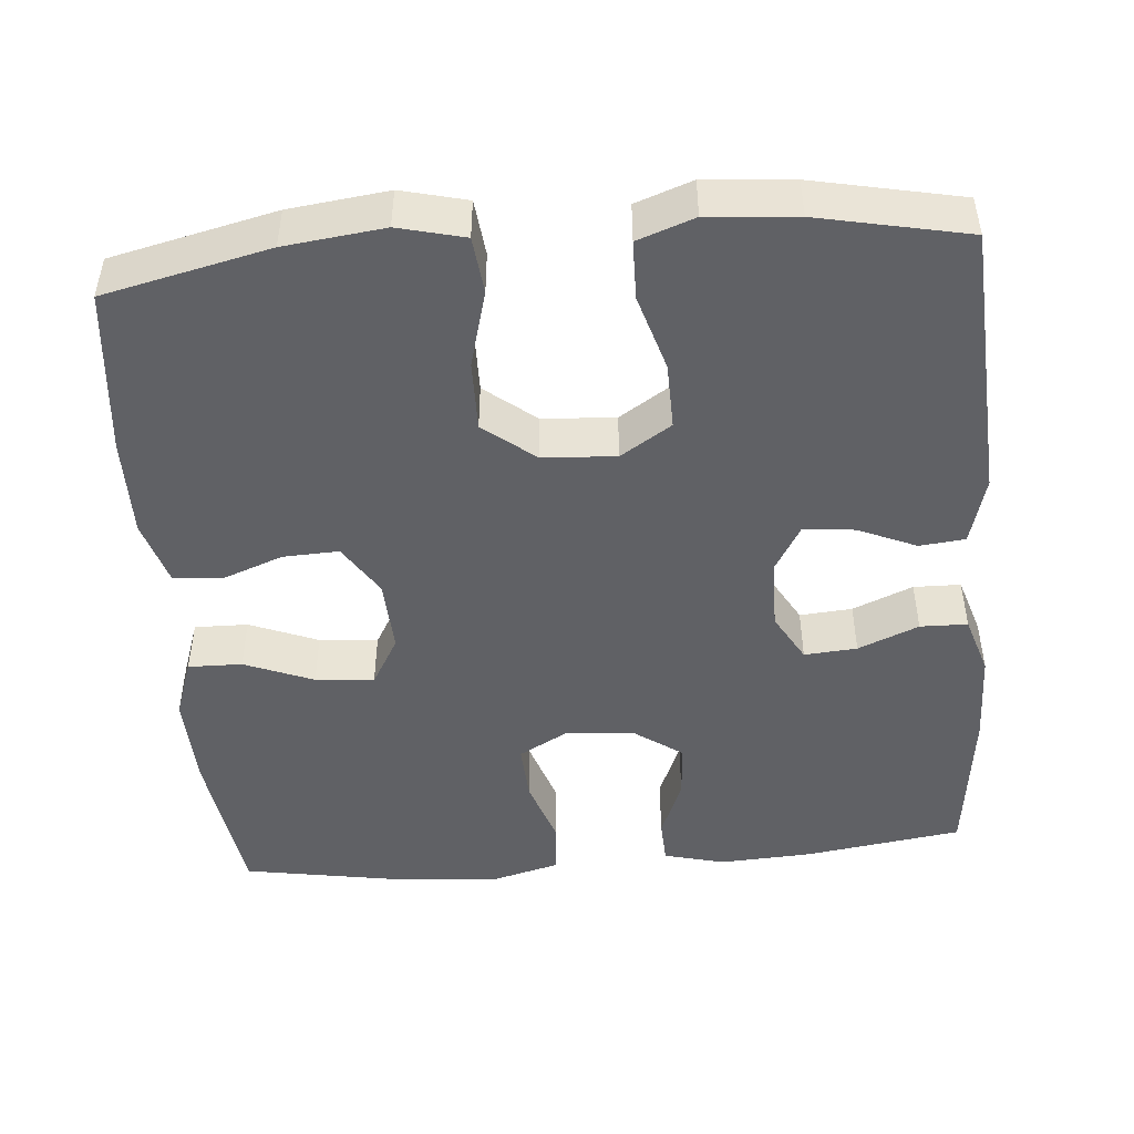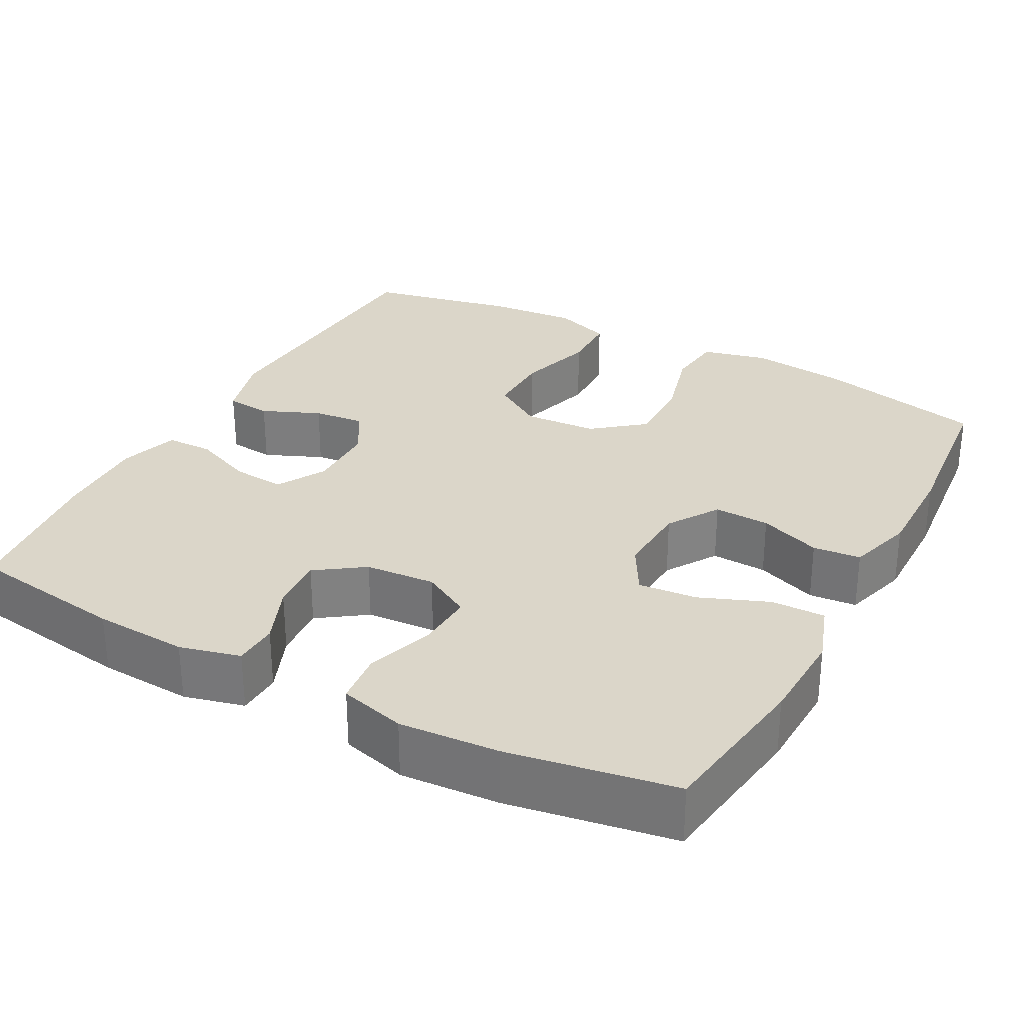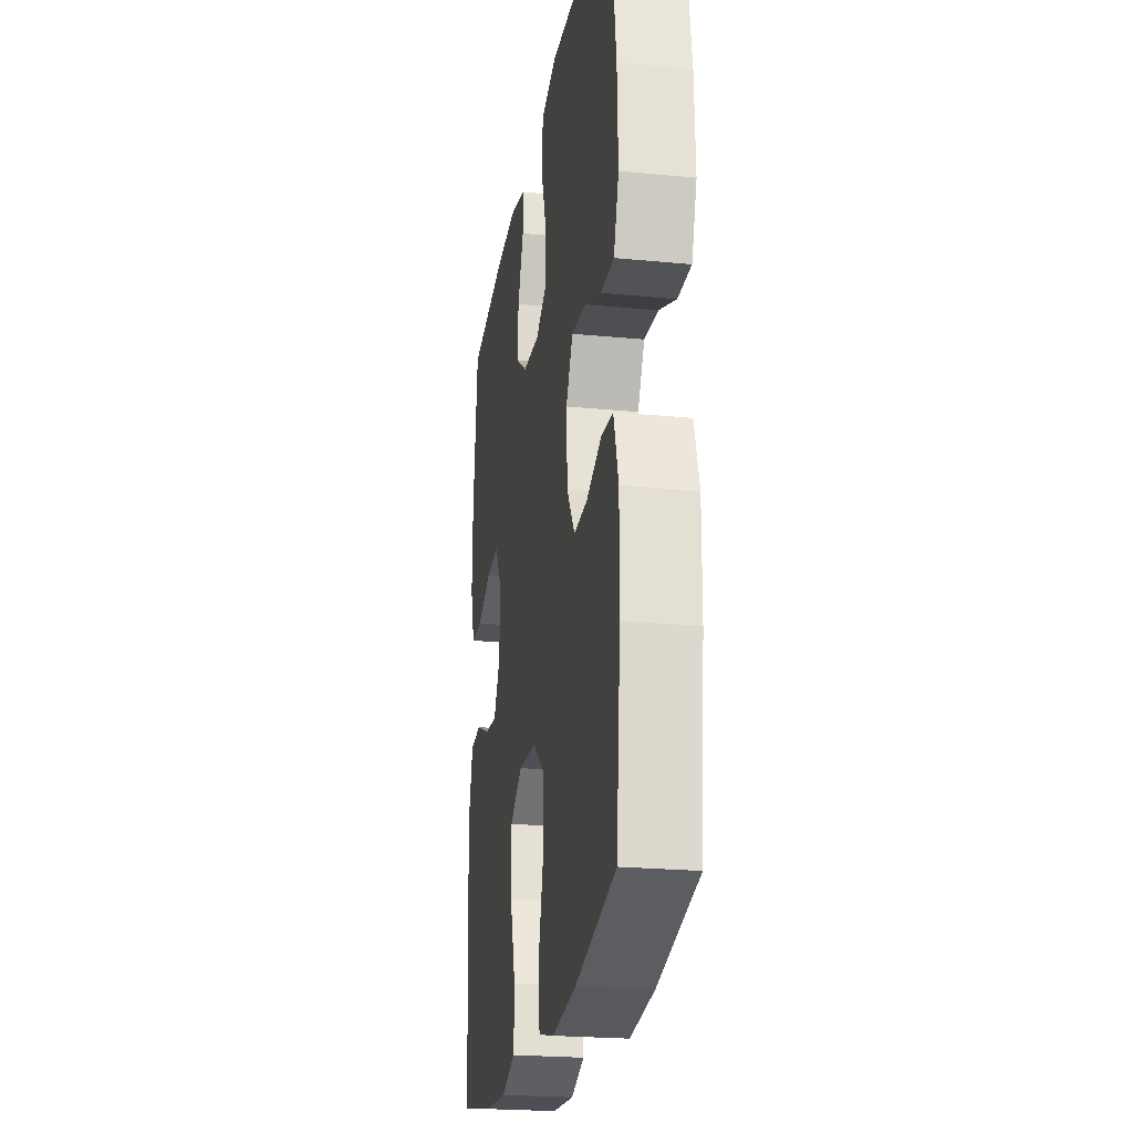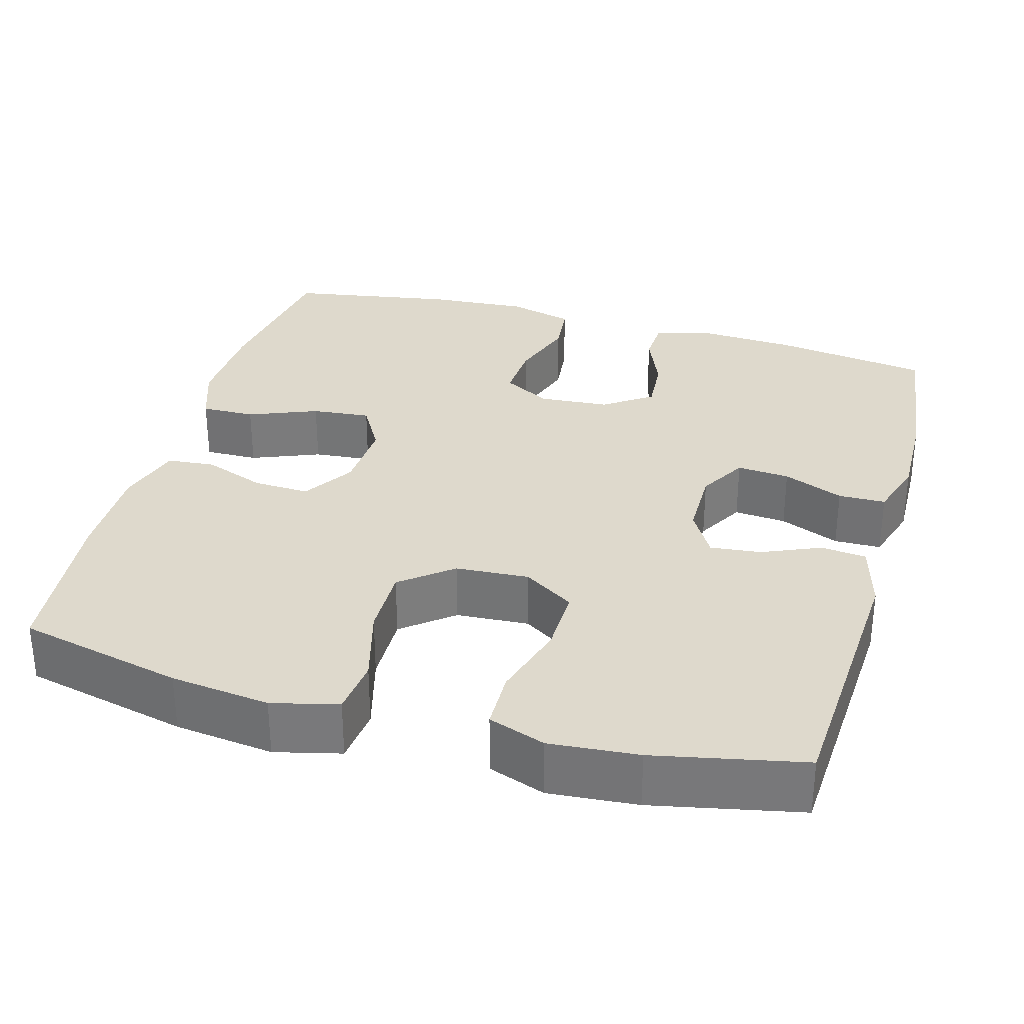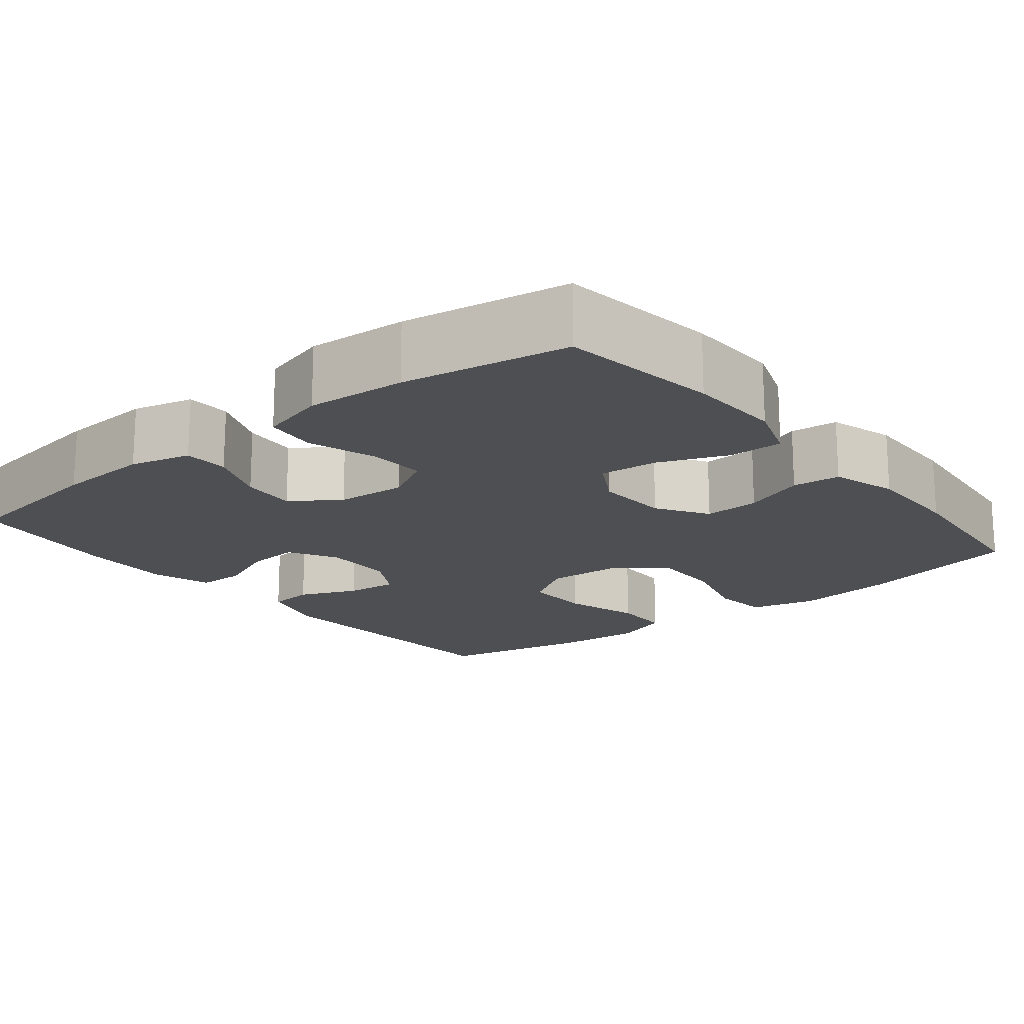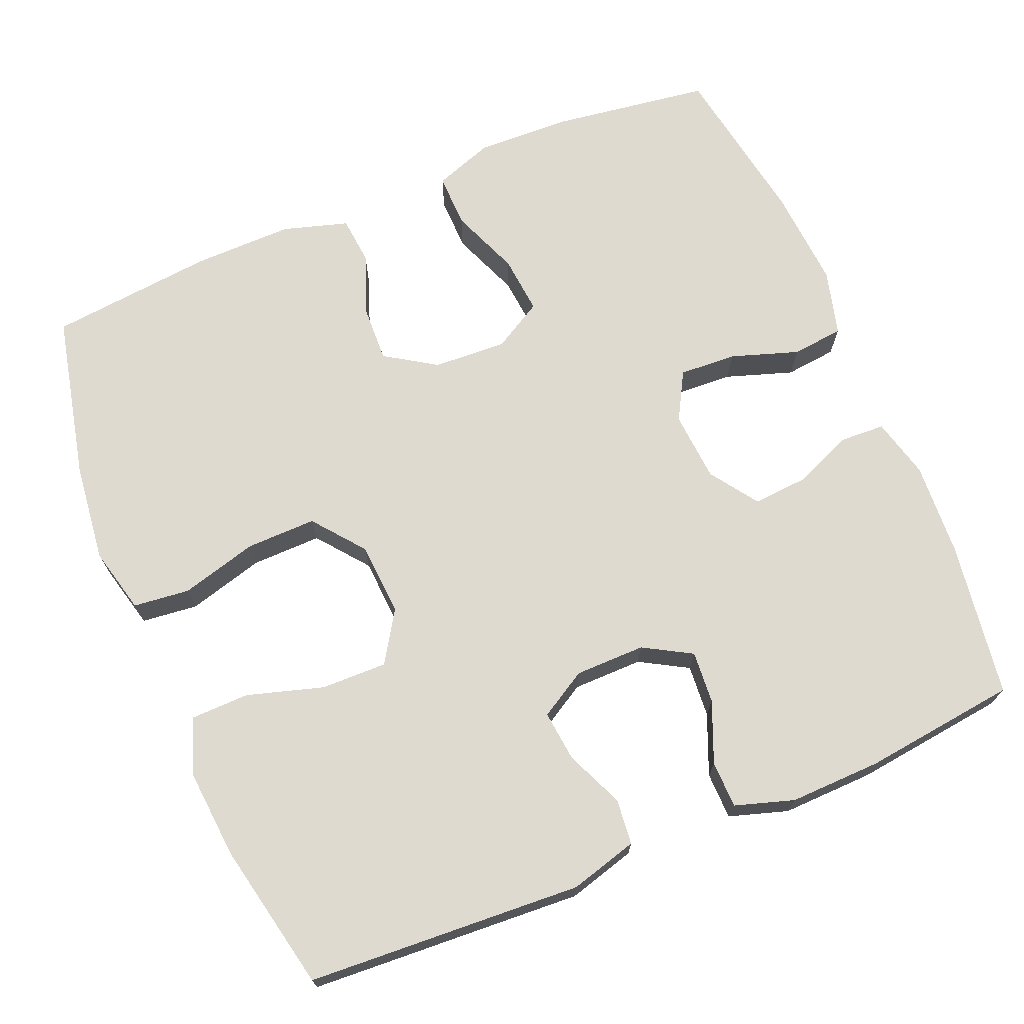
<metadata>
{"format":"obj","ext":"obj","renderer":"f3d","projection":"perspective","resolution":1024,"background":"white","views":[{"elev":-47.8,"azim":-175.2,"up":"+Y"},{"elev":30.1,"azim":28.3,"up":"+Y"},{"elev":-23.1,"azim":80.7,"up":"+Z"},{"elev":31.9,"azim":-164.3,"up":"+Y"},{"elev":-17.7,"azim":38.9,"up":"+Y"},{"elev":70.8,"azim":-112.7,"up":"+Y"}]}
</metadata>
<code>
o path4294
v 0.28 0.0375 0.5392
v 0.149 0.0375 0.5485
v 0.0623 0.0375 0.5255
v 0.05515 0.0375 0.4574
v 0.08481 0.0375 0.3687
v 0.08907 0.0375 0.2933
v 0.02586 0.0375 0.2584
v -0.0664 0.0375 0.2653
v -0.1292 0.0375 0.3092
v -0.1239 0.0375 0.3815
v -0.09188 0.0375 0.4599
v -0.09451 0.0375 0.5185
v -0.1741 0.0375 0.5388
v -0.2972 0.0375 0.532
v -0.5035 0.0375 0.5021
v -0.5281 0.0375 0.2985
v -0.5311 0.0375 0.1774
v -0.5066 0.0375 0.09967
v -0.4445 0.0375 0.09854
v -0.365 0.0375 0.1314
v -0.2956 0.0375 0.1368
v -0.2595 0.0375 0.07349
v -0.2601 0.0375 -0.01909
v -0.2966 0.0375 -0.0812
v -0.3639 0.0375 -0.07386
v -0.4403 0.0375 -0.04096
v -0.5002 0.0375 -0.04712
v -0.525 0.0375 -0.1367
v -0.5035 0.0375 -0.4999
v -0.3076 0.0375 -0.5405
v -0.191 0.0375 -0.5502
v -0.116 0.0375 -0.5236
v -0.1145 0.0375 -0.4465
v -0.1447 0.0375 -0.3458
v -0.1464 0.0375 -0.2587
v -0.07945 0.0375 -0.216
v 0.01707 0.0375 -0.2222
v 0.08408 0.0375 -0.2754
v 0.08276 0.0375 -0.3679
v 0.0551 0.0375 -0.4694
v 0.06331 0.0375 -0.5437
v 0.1502 0.0375 -0.5651
v 0.2809 0.0375 -0.5494
v 0.4982 0.0375 -0.4999
v 0.5202 0.0375 -0.2816
v 0.5215 0.0375 -0.1507
v 0.4957 0.0375 -0.06473
v 0.4327 0.0375 -0.05881
v 0.3516 0.0375 -0.08915
v 0.2782 0.0375 -0.09216
v 0.2351 0.0375 -0.02509
v 0.23 0.0375 0.07155
v 0.2671 0.0375 0.1365
v 0.3443 0.0375 0.1292
v 0.4348 0.0375 0.09293
v 0.5057 0.0375 0.09172
v 0.533 0.0375 0.17
v 0.5284 0.0375 0.2936
v 0.4982 0.0375 0.5021
v 0.28 -0.0375 0.5392
v 0.149 -0.0375 0.5485
v 0.0623 -0.0375 0.5255
v 0.05515 -0.0375 0.4574
v 0.08481 -0.0375 0.3687
v 0.08907 -0.0375 0.2933
v 0.02586 -0.0375 0.2584
v -0.0664 -0.0375 0.2653
v -0.1292 -0.0375 0.3092
v -0.1239 -0.0375 0.3815
v -0.09188 -0.0375 0.4599
v -0.09451 -0.0375 0.5185
v -0.1741 -0.0375 0.5388
v -0.2972 -0.0375 0.532
v -0.5035 -0.0375 0.5021
v -0.5281 -0.0375 0.2985
v -0.5311 -0.0375 0.1774
v -0.5066 -0.0375 0.09967
v -0.4445 -0.0375 0.09854
v -0.365 -0.0375 0.1314
v -0.2956 -0.0375 0.1368
v -0.2595 -0.0375 0.07349
v -0.2601 -0.0375 -0.01909
v -0.2966 -0.0375 -0.0812
v -0.3639 -0.0375 -0.07386
v -0.4403 -0.0375 -0.04096
v -0.5002 -0.0375 -0.04712
v -0.525 -0.0375 -0.1367
v -0.5035 -0.0375 -0.4999
v -0.3076 -0.0375 -0.5405
v -0.191 -0.0375 -0.5502
v -0.116 -0.0375 -0.5236
v -0.1145 -0.0375 -0.4465
v -0.1447 -0.0375 -0.3458
v -0.1464 -0.0375 -0.2587
v -0.07945 -0.0375 -0.216
v 0.01707 -0.0375 -0.2222
v 0.08408 -0.0375 -0.2754
v 0.08276 -0.0375 -0.3679
v 0.0551 -0.0375 -0.4694
v 0.06331 -0.0375 -0.5437
v 0.1502 -0.0375 -0.5651
v 0.2809 -0.0375 -0.5494
v 0.4982 -0.0375 -0.4999
v 0.5202 -0.0375 -0.2816
v 0.5215 -0.0375 -0.1507
v 0.4957 -0.0375 -0.06473
v 0.4327 -0.0375 -0.05881
v 0.3516 -0.0375 -0.08915
v 0.2782 -0.0375 -0.09216
v 0.2351 -0.0375 -0.02509
v 0.23 -0.0375 0.07155
v 0.2671 -0.0375 0.1365
v 0.3443 -0.0375 0.1292
v 0.4348 -0.0375 0.09293
v 0.5057 -0.0375 0.09172
v 0.533 -0.0375 0.17
v 0.5284 -0.0375 0.2936
v 0.4982 -0.0375 0.5021
v -0.5281 0.0375 0.2985
v -0.5311 0.0375 0.1774
v -0.5066 0.0375 0.09967
v -0.5066 0.0375 0.09967
v -0.5002 0.0375 -0.04712
v -0.5002 0.0375 -0.04712
v -0.525 0.0375 -0.1367
v -0.5035 0.0375 0.5021
v -0.5035 0.0375 0.5021
v -0.4445 0.0375 0.09854
v -0.5035 0.0375 -0.4999
v -0.5035 0.0375 -0.4999
v -0.4403 0.0375 -0.04096
v -0.365 0.0375 0.1314
v -0.3639 0.0375 -0.07386
v -0.3076 0.0375 -0.5405
v -0.2972 0.0375 0.532
v -0.2956 0.0375 0.1368
v -0.2956 0.0375 0.1368
v -0.2966 0.0375 -0.0812
v -0.2966 0.0375 -0.0812
v -0.191 0.0375 -0.5502
v -0.1741 0.0375 0.5388
v -0.2601 0.0375 -0.01909
v -0.2595 0.0375 0.07349
v -0.116 0.0375 -0.5236
v -0.116 0.0375 -0.5236
v -0.09451 0.0375 0.5185
v -0.09451 0.0375 0.5185
v -0.1292 0.0375 0.3092
v -0.1239 0.0375 0.3815
v -0.1447 0.0375 -0.3458
v -0.1464 0.0375 -0.2587
v -0.07945 0.0375 -0.216
v -0.1145 0.0375 -0.4465
v -0.0664 0.0375 0.2653
v -0.09188 0.0375 0.4599
v 0.01707 0.0375 -0.2222
v 0.02586 0.0375 0.2584
v 0.08408 0.0375 -0.2754
v 0.08907 0.0375 0.2933
v 0.08907 0.0375 0.2933
v 0.08276 0.0375 -0.3679
v 0.0551 0.0375 -0.4694
v 0.06331 0.0375 -0.5437
v 0.06331 0.0375 -0.5437
v 0.0623 0.0375 0.5255
v 0.0623 0.0375 0.5255
v 0.05515 0.0375 0.4574
v 0.08481 0.0375 0.3687
v 0.149 0.0375 0.5485
v 0.1502 0.0375 -0.5651
v 0.28 0.0375 0.5392
v 0.2351 0.0375 -0.02509
v 0.23 0.0375 0.07155
v 0.2809 0.0375 -0.5494
v 0.2671 0.0375 0.1365
v 0.2671 0.0375 0.1365
v 0.2782 0.0375 -0.09216
v 0.3443 0.0375 0.1292
v 0.3516 0.0375 -0.08915
v 0.4348 0.0375 0.09293
v 0.4327 0.0375 -0.05881
v 0.4957 0.0375 -0.06473
v 0.4957 0.0375 -0.06473
v 0.5057 0.0375 0.09172
v 0.5057 0.0375 0.09172
v 0.4982 0.0375 0.5021
v 0.4982 0.0375 0.5021
v 0.4982 0.0375 -0.4999
v 0.4982 0.0375 -0.4999
v 0.5215 0.0375 -0.1507
v 0.533 0.0375 0.17
v 0.5202 0.0375 -0.2816
v 0.5284 0.0375 0.2936
v -0.5281 -0.0375 0.2985
v -0.5311 -0.0375 0.1774
v -0.5066 -0.0375 0.09967
v -0.5066 -0.0375 0.09967
v -0.5002 -0.0375 -0.04712
v -0.5002 -0.0375 -0.04712
v -0.525 -0.0375 -0.1367
v -0.5035 -0.0375 0.5021
v -0.5035 -0.0375 0.5021
v -0.4445 -0.0375 0.09854
v -0.5035 -0.0375 -0.4999
v -0.5035 -0.0375 -0.4999
v -0.4403 -0.0375 -0.04096
v -0.365 -0.0375 0.1314
v -0.3639 -0.0375 -0.07386
v -0.3076 -0.0375 -0.5405
v -0.2972 -0.0375 0.532
v -0.2956 -0.0375 0.1368
v -0.2956 -0.0375 0.1368
v -0.2966 -0.0375 -0.0812
v -0.2966 -0.0375 -0.0812
v -0.191 -0.0375 -0.5502
v -0.1741 -0.0375 0.5388
v -0.2601 -0.0375 -0.01909
v -0.2595 -0.0375 0.07349
v -0.116 -0.0375 -0.5236
v -0.116 -0.0375 -0.5236
v -0.09451 -0.0375 0.5185
v -0.09451 -0.0375 0.5185
v -0.1292 -0.0375 0.3092
v -0.1239 -0.0375 0.3815
v -0.1447 -0.0375 -0.3458
v -0.1464 -0.0375 -0.2587
v -0.07945 -0.0375 -0.216
v -0.1145 -0.0375 -0.4465
v -0.0664 -0.0375 0.2653
v -0.09188 -0.0375 0.4599
v 0.01707 -0.0375 -0.2222
v 0.02586 -0.0375 0.2584
v 0.08408 -0.0375 -0.2754
v 0.08907 -0.0375 0.2933
v 0.08907 -0.0375 0.2933
v 0.08276 -0.0375 -0.3679
v 0.0551 -0.0375 -0.4694
v 0.06331 -0.0375 -0.5437
v 0.06331 -0.0375 -0.5437
v 0.0623 -0.0375 0.5255
v 0.0623 -0.0375 0.5255
v 0.05515 -0.0375 0.4574
v 0.08481 -0.0375 0.3687
v 0.149 -0.0375 0.5485
v 0.1502 -0.0375 -0.5651
v 0.28 -0.0375 0.5392
v 0.2351 -0.0375 -0.02509
v 0.23 -0.0375 0.07155
v 0.2809 -0.0375 -0.5494
v 0.2671 -0.0375 0.1365
v 0.2671 -0.0375 0.1365
v 0.2782 -0.0375 -0.09216
v 0.3443 -0.0375 0.1292
v 0.3516 -0.0375 -0.08915
v 0.4348 -0.0375 0.09293
v 0.4327 -0.0375 -0.05881
v 0.4957 -0.0375 -0.06473
v 0.4957 -0.0375 -0.06473
v 0.5057 -0.0375 0.09172
v 0.5057 -0.0375 0.09172
v 0.4982 -0.0375 0.5021
v 0.4982 -0.0375 0.5021
v 0.4982 -0.0375 -0.4999
v 0.4982 -0.0375 -0.4999
v 0.5215 -0.0375 -0.1507
v 0.533 -0.0375 0.17
v 0.5202 -0.0375 -0.2816
v 0.5284 -0.0375 0.2936
f 234 248 250
f 268 253 266
f 224 210 223
f 209 225 204
f 194 211 210
f 226 200 225
f 245 236 237
f 232 218 217
f 228 209 215
f 265 254 267
f 247 231 252
f 266 255 259
f 261 246 268
f 244 243 246
f 252 267 254
f 223 211 229
f 208 206 200
f 266 253 255
f 227 213 226
f 229 218 232
f 207 195 203
f 233 236 267
f 267 236 249
f 232 231 248
f 246 250 253
f 256 265 257
f 221 216 230
f 267 249 263
f 217 213 227
f 211 223 210
f 200 226 208
f 201 194 210
f 232 248 234
f 225 200 204
f 267 252 233
f 240 242 244
f 246 253 268
f 207 211 194
f 194 195 207
f 225 209 228
f 252 231 233
f 248 231 247
f 243 244 242
f 232 227 231
f 234 250 246
f 230 216 224
f 245 237 238
f 249 236 245
f 232 217 227
f 216 210 224
f 200 206 198
f 229 211 218
f 234 246 243
f 213 208 226
f 203 195 196
f 254 265 256
f 228 215 219
f 16 17 76 75
f 17 122 197 76
f 124 28 87 199
f 127 16 75 202
f 18 19 78 77
f 28 130 205 87
f 26 27 86 85
f 19 20 79 78
f 25 26 85 84
f 29 30 89 88
f 14 15 74 73
f 20 137 212 79
f 139 25 84 214
f 30 31 90 89
f 13 14 73 72
f 23 24 83 82
f 21 22 81 80
f 22 23 82 81
f 31 145 220 90
f 147 13 72 222
f 9 10 69 68
f 34 35 94 93
f 35 36 95 94
f 33 34 93 92
f 32 33 92 91
f 8 9 68 67
f 11 12 71 70
f 10 11 70 69
f 36 37 96 95
f 7 8 67 66
f 37 38 97 96
f 160 7 66 235
f 39 40 99 98
f 40 164 239 99
f 166 4 63 241
f 4 5 64 63
f 2 3 62 61
f 41 42 101 100
f 38 39 98 97
f 5 6 65 64
f 1 2 61 60
f 51 52 111 110
f 42 43 102 101
f 52 176 251 111
f 50 51 110 109
f 53 54 113 112
f 49 50 109 108
f 54 55 114 113
f 48 49 108 107
f 183 48 107 258
f 55 185 260 114
f 187 1 60 262
f 43 189 264 102
f 46 47 106 105
f 56 57 116 115
f 45 46 105 104
f 44 45 104 103
f 58 59 118 117
f 57 58 117 116
f 159 175 173
f 193 191 178
f 149 148 135
f 134 129 150
f 119 135 136
f 151 150 125
f 170 162 161
f 157 142 143
f 153 140 134
f 190 192 179
f 172 177 156
f 191 184 180
f 186 193 171
f 169 171 168
f 177 179 192
f 148 154 136
f 133 125 131
f 191 180 178
f 152 151 138
f 154 157 143
f 132 128 120
f 158 192 161
f 192 174 161
f 157 173 156
f 171 178 175
f 181 182 190
f 146 155 141
f 192 188 174
f 142 152 138
f 136 135 148
f 125 133 151
f 126 135 119
f 157 159 173
f 150 129 125
f 192 158 177
f 165 169 167
f 171 193 178
f 132 119 136
f 119 132 120
f 150 153 134
f 177 158 156
f 173 172 156
f 168 167 169
f 157 156 152
f 159 171 175
f 155 149 141
f 170 163 162
f 174 170 161
f 157 152 142
f 141 149 135
f 125 123 131
f 154 143 136
f 159 168 171
f 138 151 133
f 128 121 120
f 179 181 190
f 153 144 140

</code>
